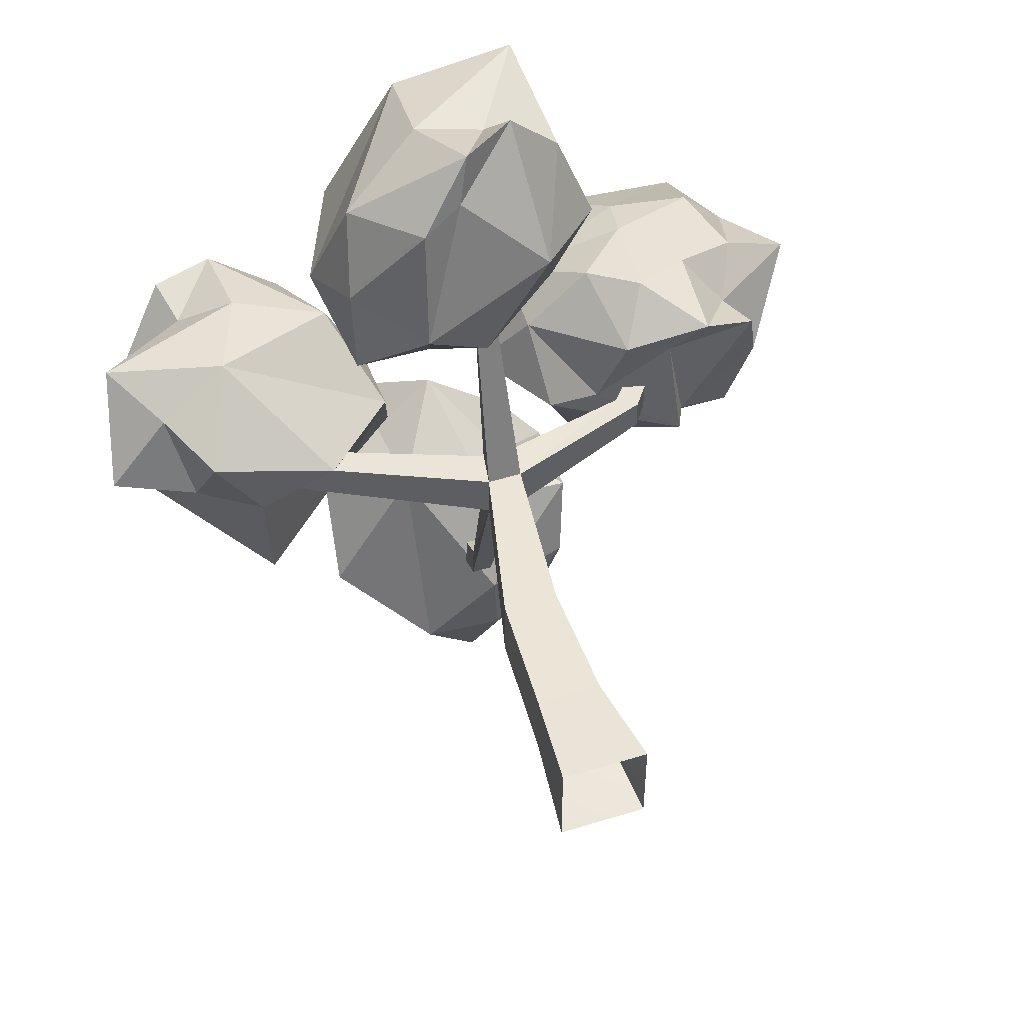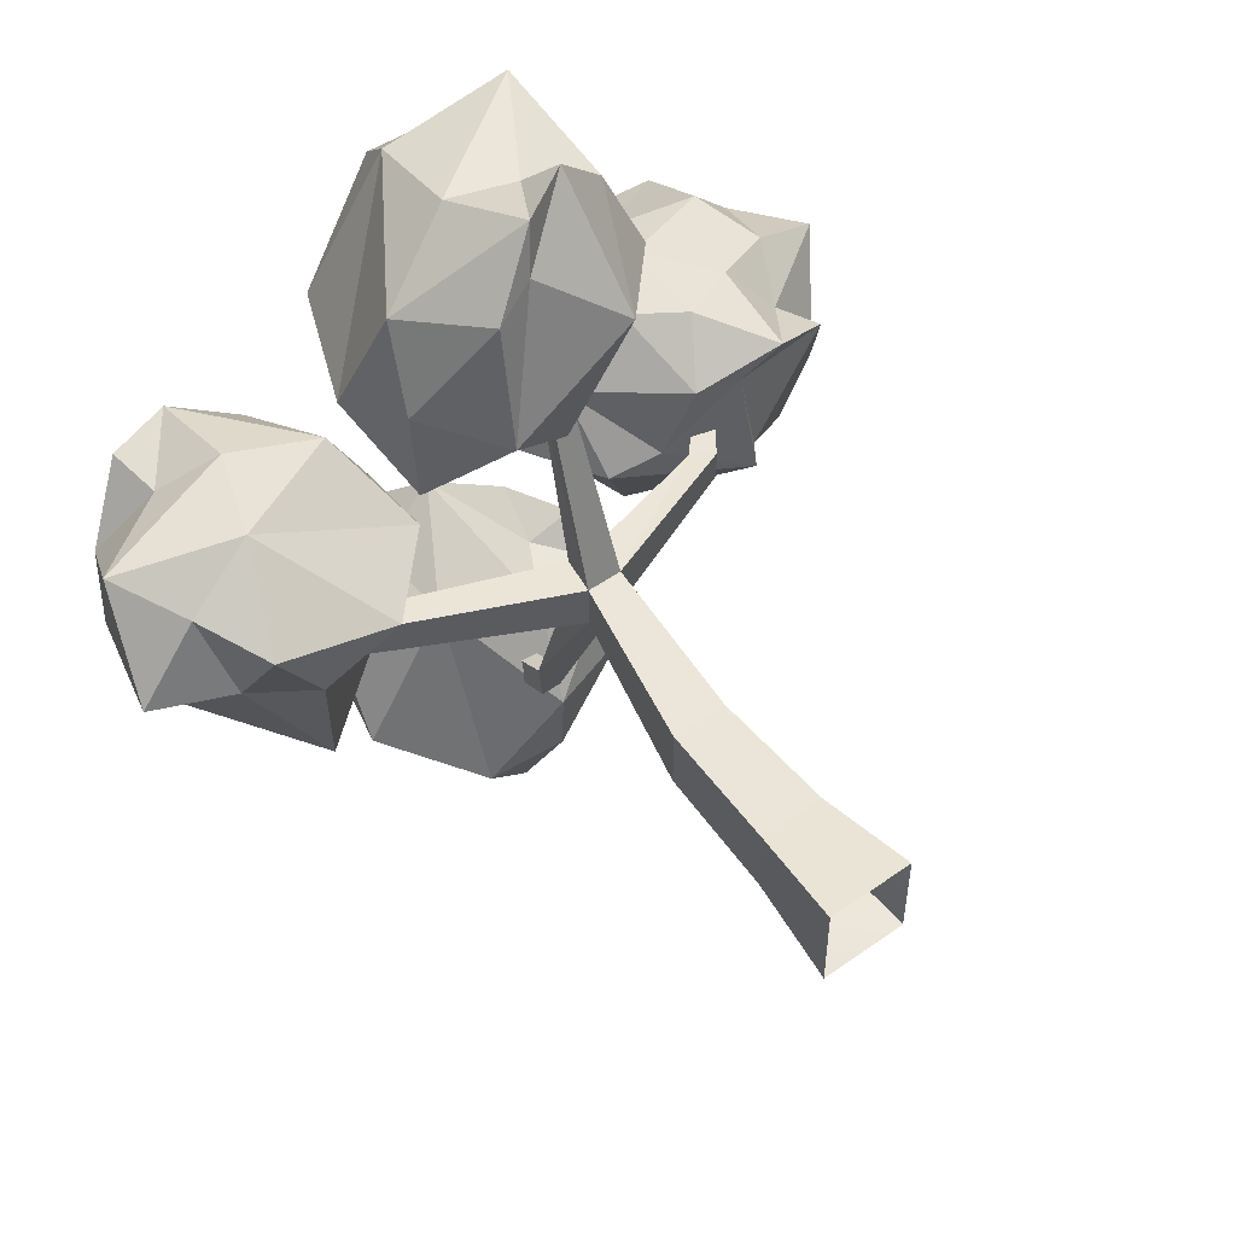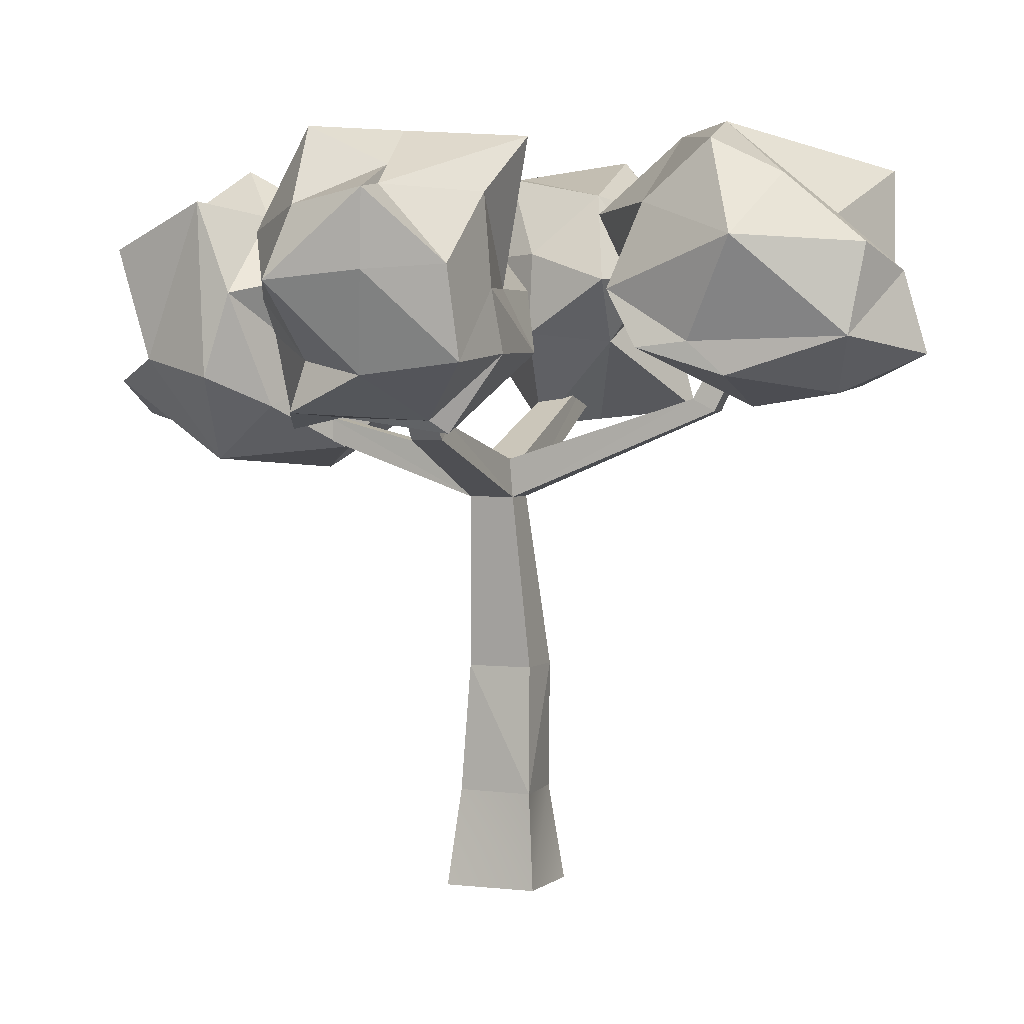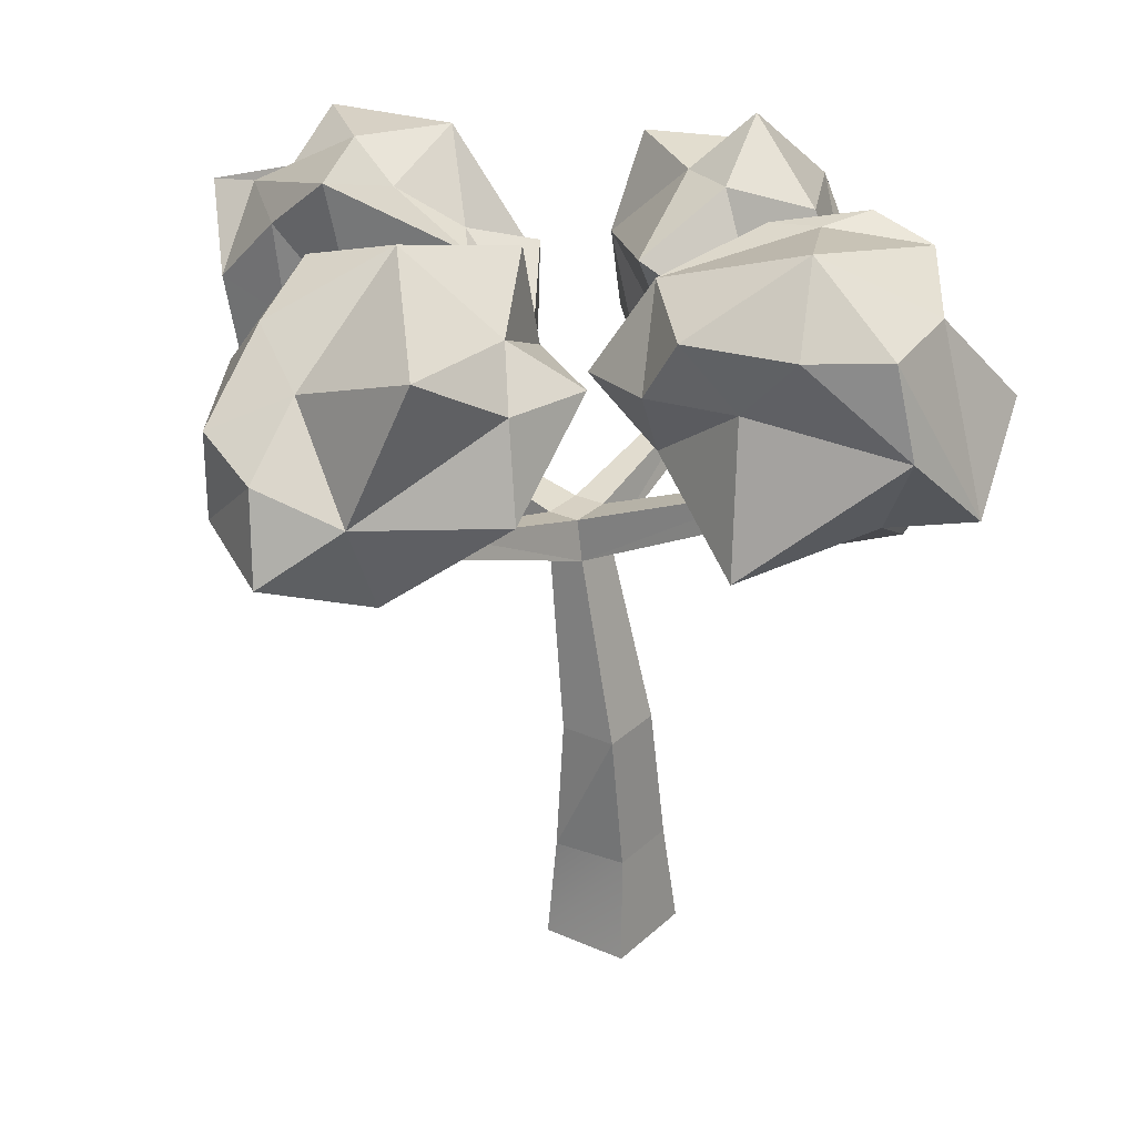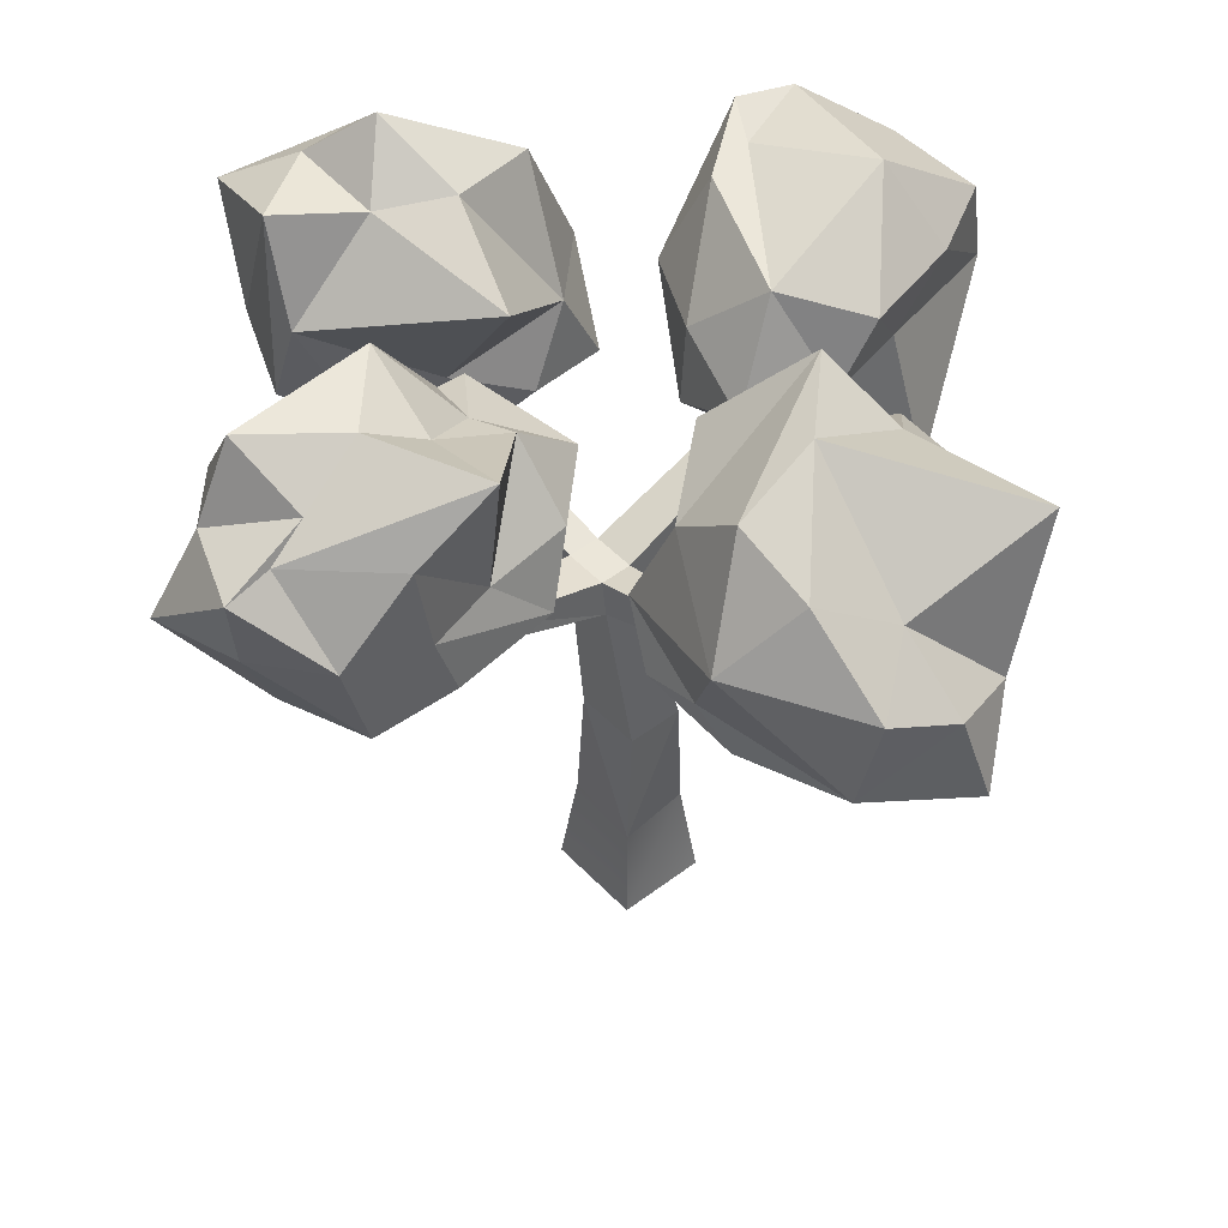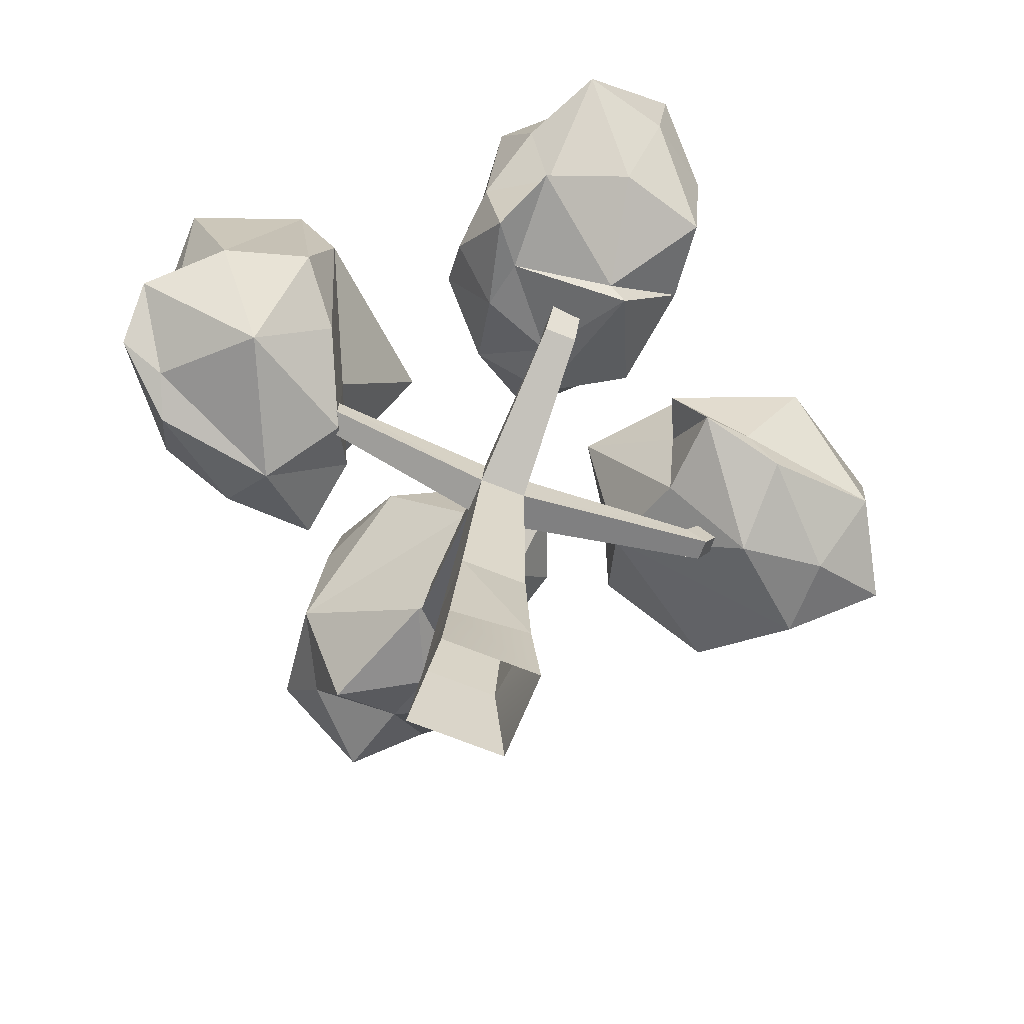
<metadata>
{"format":"obj","ext":"obj","renderer":"f3d","projection":"perspective","resolution":1024,"background":"white","views":[{"elev":49.8,"azim":-18.8,"up":"+Z"},{"elev":52.7,"azim":-37.3,"up":"+Z"},{"elev":2.7,"azim":112.9,"up":"+Y"},{"elev":27.1,"azim":-145.0,"up":"+Y"},{"elev":47.8,"azim":139.3,"up":"+Y"},{"elev":-68.6,"azim":67.9,"up":"+Y"}]}
</metadata>
<code>
o Tree_2
v 0.4435 18.64 -0.8009
v 1.735 18.64 -0.8009
v 1.735 18.64 -2.551
v 0.4435 18.64 -2.551
v -2.339 0.1562 0.557
v 1.269 0.1562 0.557
v 0.745 4.263 0.1334
v -1.954 4.263 0.1334
v 1.269 0.1562 -3.416
v 1.023 4.263 -3.145
v -2.339 0.1562 -3.416
v -1.954 4.263 -2.839
v 0.7427 9.686 -0.2987
v -1.57 9.686 -0.2987
v 0.7427 9.686 -3.053
v -1.57 9.686 -3.053
v 1.646 17.02 -0.7006
v 0.1538 17.02 -0.7006
v 1.646 17.02 -2.651
v 0.1538 17.02 -2.651
v 1.436 21.18 -10.63
v 0.6806 21.18 -10.63
v 1.378 20.69 -11.56
v 0.4922 20.69 -11.56
v 1.137 29.48 -15.35
v 0.9177 29.48 -15.35
v 1.11 29.25 -15.78
v 0.8306 29.25 -15.78
v 0.6806 20.42 6.254
v 1.436 20.42 6.254
v 0.4922 19.67 6.999
v 1.378 19.67 6.999
v 0.9177 24.05 12.85
v 1.137 24.05 12.85
v 0.8306 23.7 13.2
v 1.11 23.7 13.2
v -8.054 22.15 -2.285
v -8.054 22.15 -1.067
v -8.734 21.32 -2.35
v -8.734 21.32 -1.002
v -11.5 26.35 -2.018
v -11.5 26.35 -1.334
v -11.94 26.11 -2.049
v -11.94 26.11 -1.303
v 7.38 20.18 -1.067
v 7.38 20.18 -2.285
v 8.216 19.54 -1.002
v 8.216 19.54 -2.35
v 12.25 25.93 -1.333
v 12.25 25.93 -2.019
v 12.64 25.64 -1.303
v 12.64 25.64 -2.049
v 0.8898 28.9 -6.268
v -1.565 24.78 -8.599
v 2.295 23.26 -9.575
v -1.348 25.12 -18.44
v -3.659 30.69 -17.74
v 1.901 28.63 -16.89
v 5.519 22.12 -13.33
v 1.968 21.43 -16.97
v 4.903 23.68 -18.18
v 1.637 20.87 -13.3
v -1.51 21.74 -17.05
v 7.211 27.61 -14.06
v 4.757 29.12 -9.605
v 5.584 25.61 -8.38
v 1.306 32.53 -12.01
v 3.679 25.85 -9.262
v -2.958 29.98 -11.71
v -1.784 32.26 -9.041
v -1.94 28.39 -8.27
v -5.294 24.69 -14.37
v 1.761 26.31 -19.58
v 1.081 22.99 -20.38
v 4.57 30.14 -15.44
v 4.878 31.57 -12.52
v -4.557 28.28 -13.71
v -4.957 27.95 -9.754
v 5.799 23.49 -11.86
v 4.388 27.35 -18.76
v 6.024 23.25 -9.763
v 5.121 25.58 -4.772
v 5.385 28.41 -2.626
v 8.694 25.54 -5.213
v 8.812 30.31 -2.666
v 9.101 31.47 -6.449
v 12.13 29.12 -5.895
v 6.427 23.04 -5.62
v 11.56 25.47 -5.95
v 10.79 22.97 -6.105
v 4.84 21.94 -2.347
v 10.55 19.84 -3.687
v 6.83 21.19 -1.519
v 2.575 25.85 -2.358
v 4.556 24.44 0.6923
v 4.635 27.96 0.9747
v 6.382 28.81 -1.429
v 8.532 31.93 0.6774
v 11.12 31.66 -2.049
v 10.26 29.02 2.44
v 14.25 31.66 0.5049
v 13.78 30.13 -2.611
v 15.42 29.29 -3.004
v 15.01 26.27 -5.614
v 17.32 29.06 -3.207
v 16.88 26.04 -2.941
v 14.06 22.61 -5.711
v 10.81 20.36 -2.959
v 15.12 22.12 -2.028
v 14.17 20.68 1.415
v 10.05 20.46 1.187
v 8.043 20.67 1.549
v 11.68 20.02 2.52
v 9.355 22.7 3.512
v 7.328 24.36 3.259
v 5.572 27.71 1.286
v 9.881 26.98 2.905
v 14.68 25.07 2.274
v 17.77 25.66 0.6721
v 15.77 28.58 0.4555
v 13.55 22.69 1.049
v 11.81 23.72 3.254
v 13.46 27.71 3.194
v -14.88 25.74 2.788
v -9.971 23.79 3.504
v -8.53 27.79 3.192
v -4.542 23.68 -4.715
v -9.232 20.66 -7.104
v -8.575 26.47 -5.796
v -5.73 31.03 0.4661
v -2.717 27.5 -1.736
v -4.108 30.07 -4.309
v -4.377 27.35 1.6
v -2.601 24.01 -1.633
v -9.895 31.95 -3.445
v -13.47 29.44 -0.4406
v -11.43 30.77 2.479
v -14.52 25.5 -4.003
v -10.93 28.83 1.82
v -12.24 21.63 -1.864
v -15.74 22.56 -1.123
v -13.04 22.95 1.74
v -6.198 19.95 -0.7557
v -5.123 26.57 -6.637
v -1.922 26.32 -5.314
v -10.89 28.95 -5.753
v -13.78 29.15 -4.231
v -9.547 20.21 -2.353
v -11.54 19.98 1.094
v -7.714 31.17 0.8431
v -6.691 29.05 -6.831
v -8.763 31.48 2.664
v 4.763 27.66 14.69
v -0.4501 28.01 13.64
v -0.7526 23.87 14.61
v -3.051 23.81 5.121
v 1.292 27.3 2.718
v 1.657 22.3 5.995
v -1.771 19.23 12.85
v -4.73 20.72 8.921
v -2.074 18.08 7.85
v -4.223 22.42 12.2
v -5.688 23.83 7.657
v 3.464 18.56 10.47
v 5.293 22.89 12.92
v 2.844 21.94 15.67
v 6.396 25.66 8.395
v 2.123 23.31 14.23
v 2.739 29.03 8.403
v 5.975 29.57 10.11
v 2.719 29.23 12.32
v -3.575 28.91 7.59
v -1.263 20.82 4.603
v -4.679 20.41 5.081
v 4.366 20.84 7.432
v 6.632 22.08 9.443
v 0.06229 29.27 6.899
v 0.8252 31.19 10.31
v -0.01598 19.87 13.62
v 0.8279 19.06 5.682
v 0.4858 20.49 15.59
f 53 54 55
f 56 57 58
f 59 60 61
f 62 54 63
f 64 65 66
f 58 57 67
f 68 65 53
f 69 70 67
f 71 70 69
f 54 72 63
f 73 61 74
f 75 76 64
f 69 67 57
f 56 77 57
f 55 54 62
f 62 60 59
f 73 74 56
f 62 63 60
f 53 70 71
f 53 65 70
f 72 54 78
f 53 71 54
f 79 61 64
f 80 64 61
f 70 76 67
f 76 75 67
f 80 75 64
f 73 56 58
f 72 78 77
f 72 77 56
f 55 62 81
f 68 66 65
f 74 63 56
f 72 56 63
f 66 79 64
f 59 81 62
f 69 57 77
f 77 78 69
f 76 65 64
f 76 70 65
f 71 78 54
f 71 69 78
f 74 60 63
f 61 60 74
f 68 81 66
f 79 66 81
f 58 75 80
f 58 67 75
f 73 58 80
f 73 80 61
f 53 55 68
f 55 81 68
f 79 81 59
f 61 79 59
f 82 83 84
f 83 85 86
f 83 86 84
f 84 86 87
f 82 84 88
f 84 87 89
f 84 89 88
f 88 89 90
f 82 88 91
f 88 90 92
f 88 92 91
f 91 92 93
f 82 91 94
f 91 93 95
f 91 95 94
f 94 95 96
f 82 94 83
f 94 96 97
f 94 97 83
f 83 97 85
f 85 98 99
f 98 100 101
f 98 101 99
f 99 101 102
f 87 103 104
f 103 102 105
f 103 105 104
f 104 105 106
f 90 107 108
f 107 106 109
f 107 109 108
f 108 109 110
f 93 111 112
f 111 110 113
f 111 113 112
f 112 113 114
f 96 115 116
f 115 114 117
f 115 117 116
f 116 117 100
f 102 103 99
f 103 87 86
f 103 86 99
f 99 86 85
f 106 107 104
f 107 90 89
f 107 89 104
f 104 89 87
f 110 111 108
f 111 93 92
f 111 92 108
f 108 92 90
f 114 115 112
f 115 96 95
f 115 95 112
f 112 95 93
f 100 98 116
f 98 85 97
f 98 97 116
f 116 97 96
f 118 119 120
f 119 106 105
f 119 105 120
f 120 105 102
f 118 121 119
f 121 110 109
f 121 109 119
f 119 109 106
f 118 122 121
f 122 114 113
f 122 113 121
f 121 113 110
f 118 123 122
f 123 100 117
f 123 117 122
f 122 117 114
f 118 120 123
f 120 102 101
f 120 101 123
f 123 101 100
f 124 125 126
f 127 128 129
f 130 131 132
f 133 125 134
f 135 136 137
f 129 128 138
f 139 136 124
f 140 141 138
f 142 141 140
f 125 143 134
f 144 132 145
f 146 147 135
f 140 138 128
f 127 148 128
f 126 125 133
f 133 131 130
f 144 145 127
f 133 134 131
f 124 141 142
f 124 136 141
f 143 125 149
f 124 142 125
f 150 132 135
f 151 135 132
f 141 147 138
f 147 146 138
f 151 146 135
f 144 127 129
f 143 149 148
f 143 148 127
f 126 133 152
f 139 137 136
f 145 134 127
f 143 127 134
f 137 150 135
f 130 152 133
f 140 128 148
f 148 149 140
f 147 136 135
f 147 141 136
f 142 149 125
f 142 140 149
f 145 131 134
f 132 131 145
f 139 152 137
f 150 137 152
f 129 146 151
f 129 138 146
f 144 129 151
f 144 151 132
f 124 126 139
f 126 152 139
f 150 152 130
f 132 150 130
f 153 154 155
f 156 157 158
f 159 160 161
f 162 154 163
f 164 165 166
f 158 157 167
f 168 165 153
f 169 170 167
f 171 170 169
f 154 172 163
f 173 161 174
f 175 176 164
f 169 167 157
f 156 177 157
f 155 154 162
f 162 160 159
f 173 174 156
f 162 163 160
f 153 170 171
f 153 165 170
f 172 154 178
f 153 171 154
f 179 161 164
f 180 164 161
f 170 176 167
f 176 175 167
f 180 175 164
f 173 156 158
f 172 178 177
f 172 177 156
f 155 162 181
f 168 166 165
f 174 163 156
f 172 156 163
f 166 179 164
f 159 181 162
f 169 157 177
f 177 178 169
f 176 165 164
f 176 170 165
f 171 178 154
f 171 169 178
f 174 160 163
f 161 160 174
f 168 181 166
f 179 166 181
f 158 175 180
f 158 167 175
f 173 158 180
f 173 180 161
f 153 155 168
f 155 181 168
f 179 181 159
f 161 179 159
f 7 14 8
f 10 13 7
f 10 16 15
f 12 14 16
f 13 18 14
f 15 17 13
f 15 20 19
f 14 20 16
f 4 21 22
f 19 21 3
f 19 24 23
f 20 22 24
f 22 25 26
f 23 25 21
f 23 28 27
f 22 28 24
f 1 30 2
f 18 29 1
f 17 31 18
f 17 30 32
f 29 34 30
f 31 33 29
f 32 35 31
f 32 34 36
f 4 38 1
f 20 37 4
f 18 39 20
f 18 38 40
f 38 41 42
f 37 43 41
f 39 44 43
f 38 44 40
f 2 46 3
f 17 45 2
f 19 47 17
f 19 46 48
f 45 50 46
f 47 49 45
f 48 51 47
f 48 50 52
f 7 13 14
f 10 15 13
f 10 12 16
f 12 8 14
f 13 17 18
f 15 19 17
f 15 16 20
f 14 18 20
f 4 3 21
f 19 23 21
f 19 20 24
f 20 4 22
f 22 21 25
f 23 27 25
f 23 24 28
f 22 26 28
f 1 29 30
f 18 31 29
f 17 32 31
f 17 2 30
f 29 33 34
f 31 35 33
f 32 36 35
f 32 30 34
f 4 37 38
f 20 39 37
f 18 40 39
f 18 1 38
f 38 37 41
f 37 39 43
f 39 40 44
f 38 42 44
f 2 45 46
f 17 47 45
f 19 48 47
f 19 3 46
f 45 49 50
f 47 51 49
f 48 52 51
f 48 46 50
f 2 4 1
f 5 7 8
f 9 7 6
f 9 12 10
f 5 12 11
f 2 3 4
f 5 6 7
f 9 10 7
f 9 11 12
f 5 8 12

</code>
